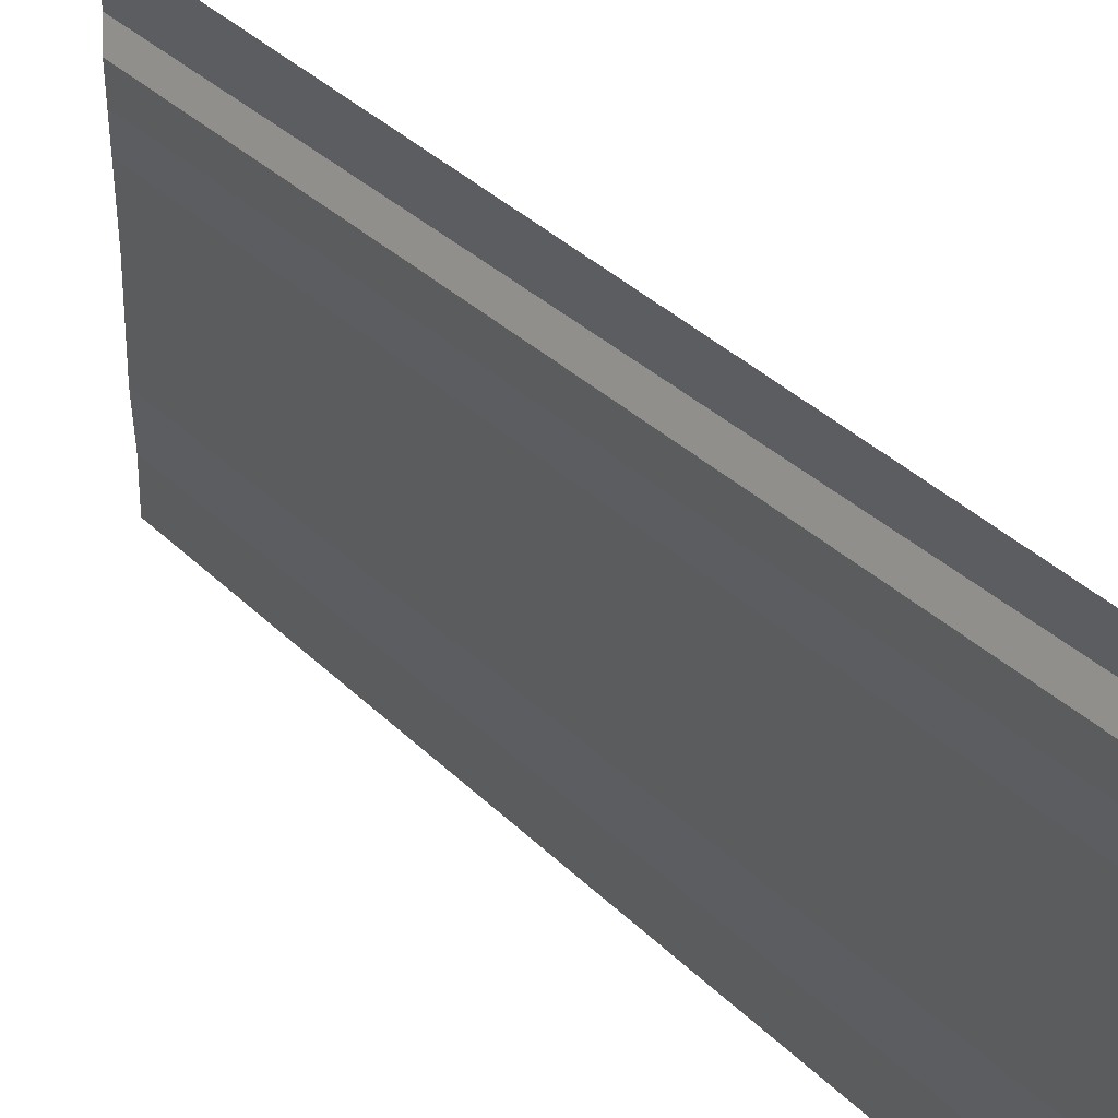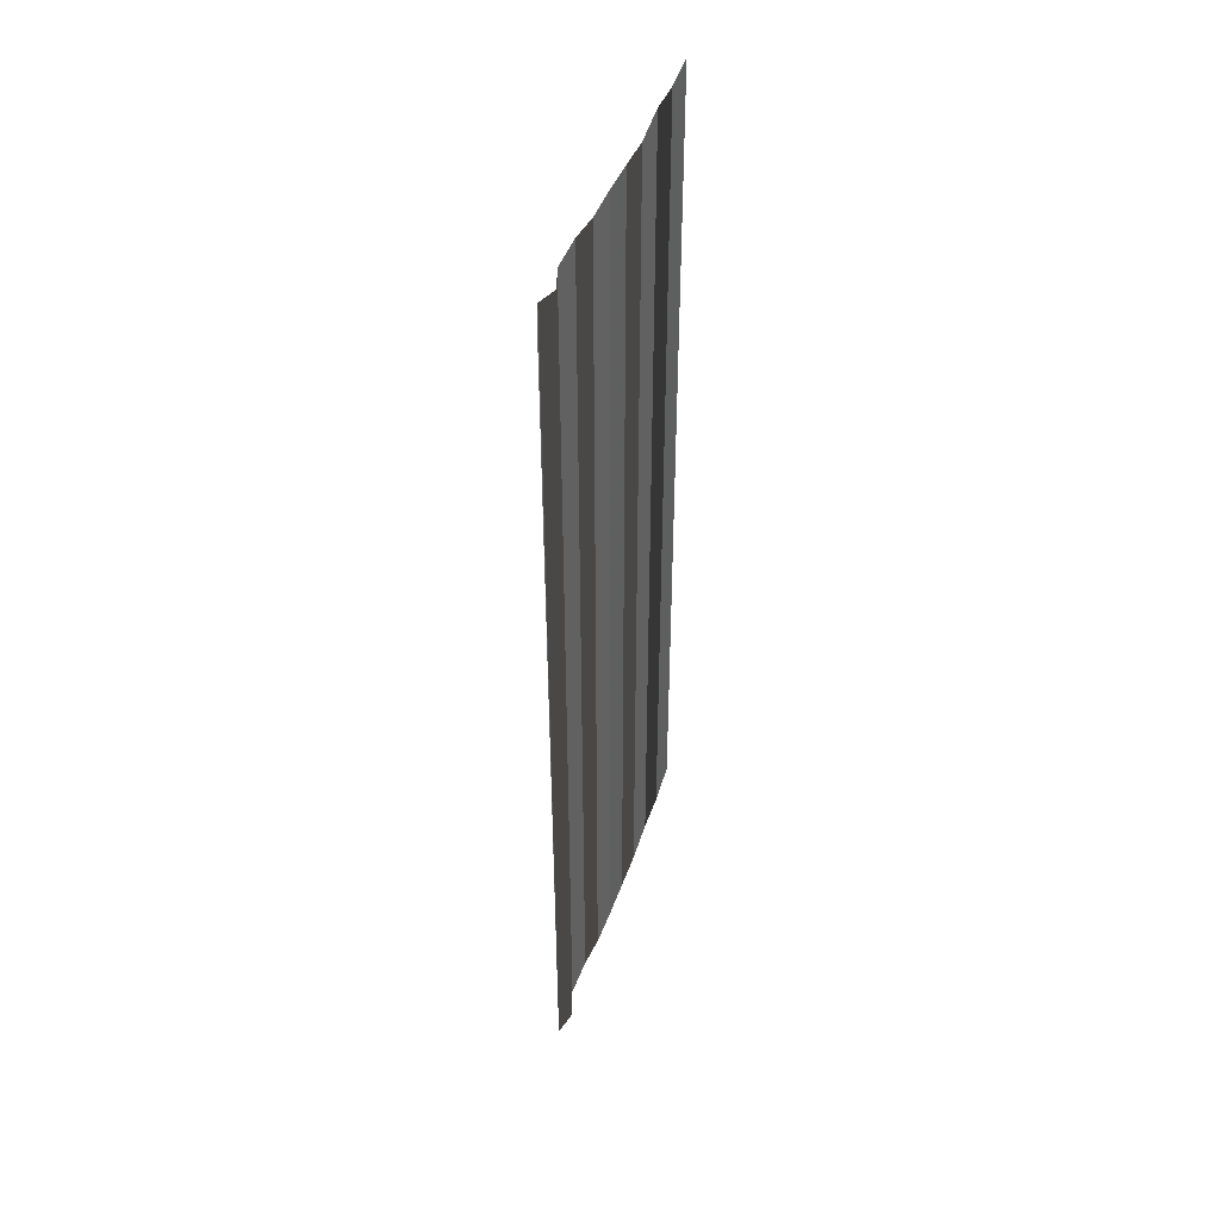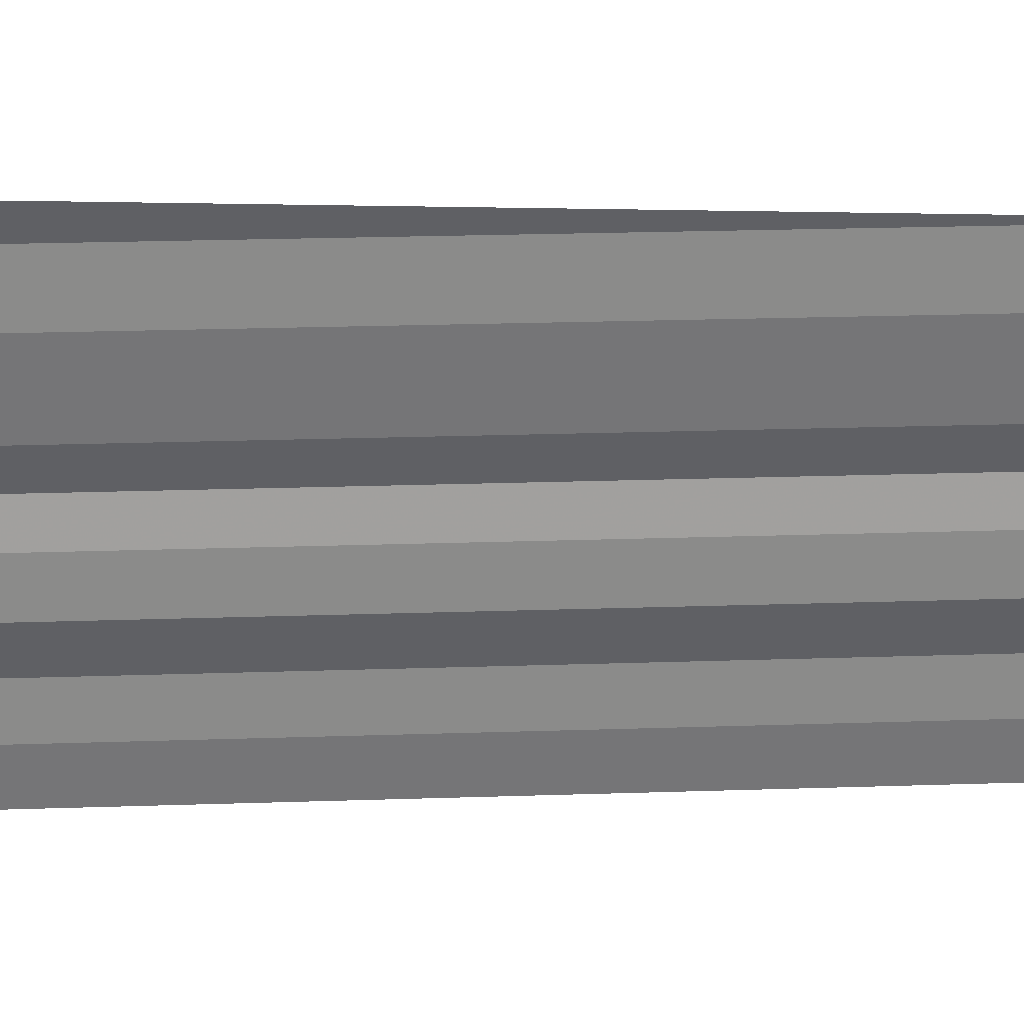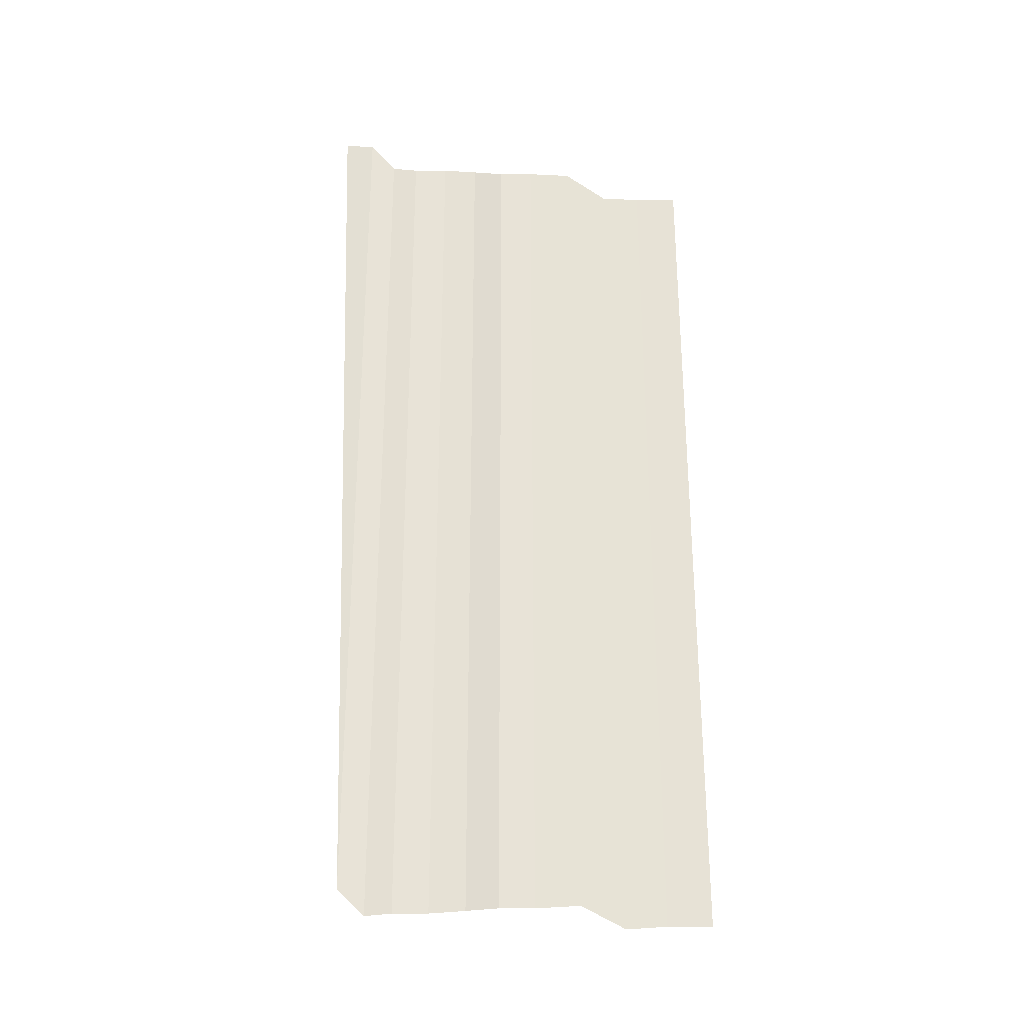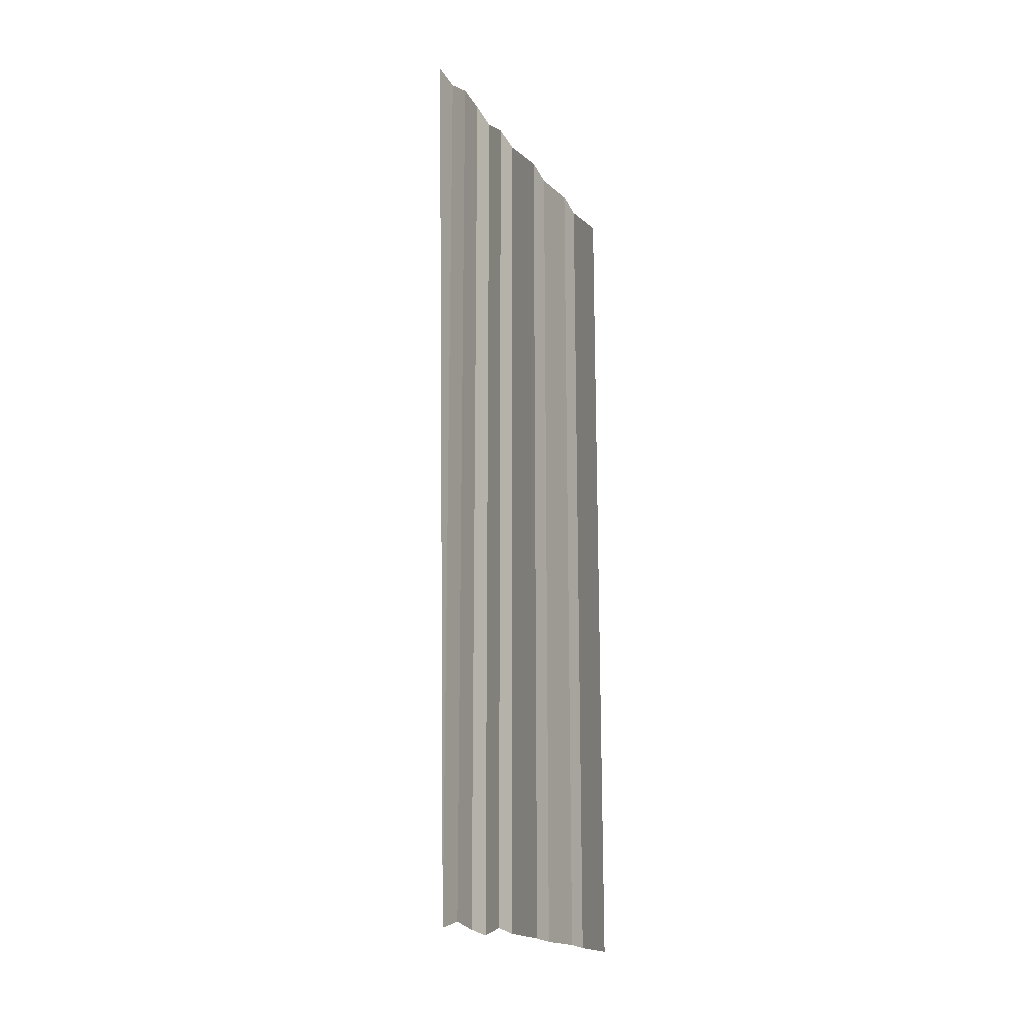
<metadata>
{"format":"obj","ext":"obj","renderer":"f3d","projection":"perspective","resolution":1024,"background":"white","views":[{"elev":34.6,"azim":-37.2,"up":"+Z"},{"elev":43.5,"azim":18.2,"up":"+Y"},{"elev":32.2,"azim":-93.1,"up":"+Z"},{"elev":-28.5,"azim":77.6,"up":"+Y"},{"elev":-18.0,"azim":26.3,"up":"+Y"}]}
</metadata>
<code>
o 7321
v 2229 1855 11.93
v 2229 1855 11.93
v 2229 1855 11.93
v 2229 1855 11.93
v 2229 1855 11.93
v 2229 1855 11.93
v 2229 1855 11.93
v 2229 1855 11.93
v 2229 1855 11.93
v 2229 1855 11.93
v 2229 1855 11.93
v 2229 1855 11.93
v 2229 1855 11.93
v 2229 1855 11.93
v 2229 1855 11.93
v 2229 1855 11.93
v 2229 1855 11.93
v 2229 1855 11.93
v 2229 1855 11.93
v 2229 1855 11.93
v 2229 1855 11.93
v 2229 1855 11.93
v 2229 1855 11.94
v 2229 1855 11.93
v 2229 1855 11.94
v 2229 1855 11.93
v 2229 1855 11.93
v 2229 1855 11.94
v 2229 1855 11.93
v 2229 1855 11.94
v 2229 1855 11.94
v 2229 1855 11.94
v 2229 1855 11.94
v 2229 1855 11.94
v 2229 1855 11.94
v 2229 1855 11.94
v 2229 1855 11.94
v 2229 1855 11.94
v 2229 1855 11.94
v 2229 1855 11.94
v 2229 1855 11.94
v 2229 1855 11.94
v 2229 1855 11.94
v 2229 1855 11.94
v 2229 1855 11.94
v 2229 1855 11.94
v 2229 1855 11.94
v 2229 1855 11.94
v 2229 1855 11.94
v 2229 1855 11.94
v 2229 1855 11.94
v 2229 1855 11.94
v 2229 1855 11.94
v 2229 1855 11.94
v 2229 1855 11.94
v 2229 1855 11.94
v 2229 1855 11.94
v 2229 1855 11.94
v 2229 1855 11.94
v 2229 1855 11.94
v 2229 1855 11.94
v 2229 1855 11.94
v 2229 1855 11.94
v 2229 1855 11.94
v 2229 1855 11.94
v 2229 1855 11.94
v 2229 1855 11.94
v 2229 1855 11.94
v 2229 1855 11.94
v 2229 1855 11.94
v 2229 1855 11.94
v 2229 1855 11.94
v 2229 1855 11.94
v 2229 1855 11.94
v 2229 1855 11.94
v 2229 1855 11.94
v 2229 1855 11.94
v 2229 1855 11.94
v 2229 1855 11.94
v 2229 1855 11.94
v 2229 1855 11.94
v 2229 1855 11.94
v 2229 1855 11.94
v 2229 1855 11.94
v 2229 1855 11.94
v 2229 1855 11.94
v 2229 1855 11.94
v 2229 1855 11.94
v 2229 1855 11.94
v 2229 1855 11.94
v 2229 1855 11.94
v 2229 1855 11.94
v 2229 1855 11.94
v 2229 1855 11.94
v 2229 1855 11.94
v 2229 1855 11.94
v 2229 1855 11.94
v 2229 1855 11.94
v 2229 1855 11.94
v 2229 1855 11.94
v 2229 1855 11.94
f 1 2 3
f 3 4 5
f 6 7 8
f 8 9 10
f 11 12 13
f 13 14 15
f 16 17 18
f 18 19 20
f 21 22 23
f 23 24 25
f 26 27 28
f 28 29 30
f 31 32 33
f 33 34 35
f 36 37 38
f 38 39 40
f 41 42 43
f 43 44 45
f 46 47 48
f 48 49 50
f 51 52 53
f 53 54 55
f 56 57 58
f 58 59 60
f 61 62 63
f 63 64 65
f 66 67 68
f 68 69 70
f 71 72 73
f 74 72 73
f 75 76 73
f 74 77 78
f 78 79 80
f 81 72 82
f 81 83 84
f 84 85 86
f 87 88 89
f 89 90 91
f 92 93 94
f 94 95 96
f 97 98 99
f 100 101 99

</code>
